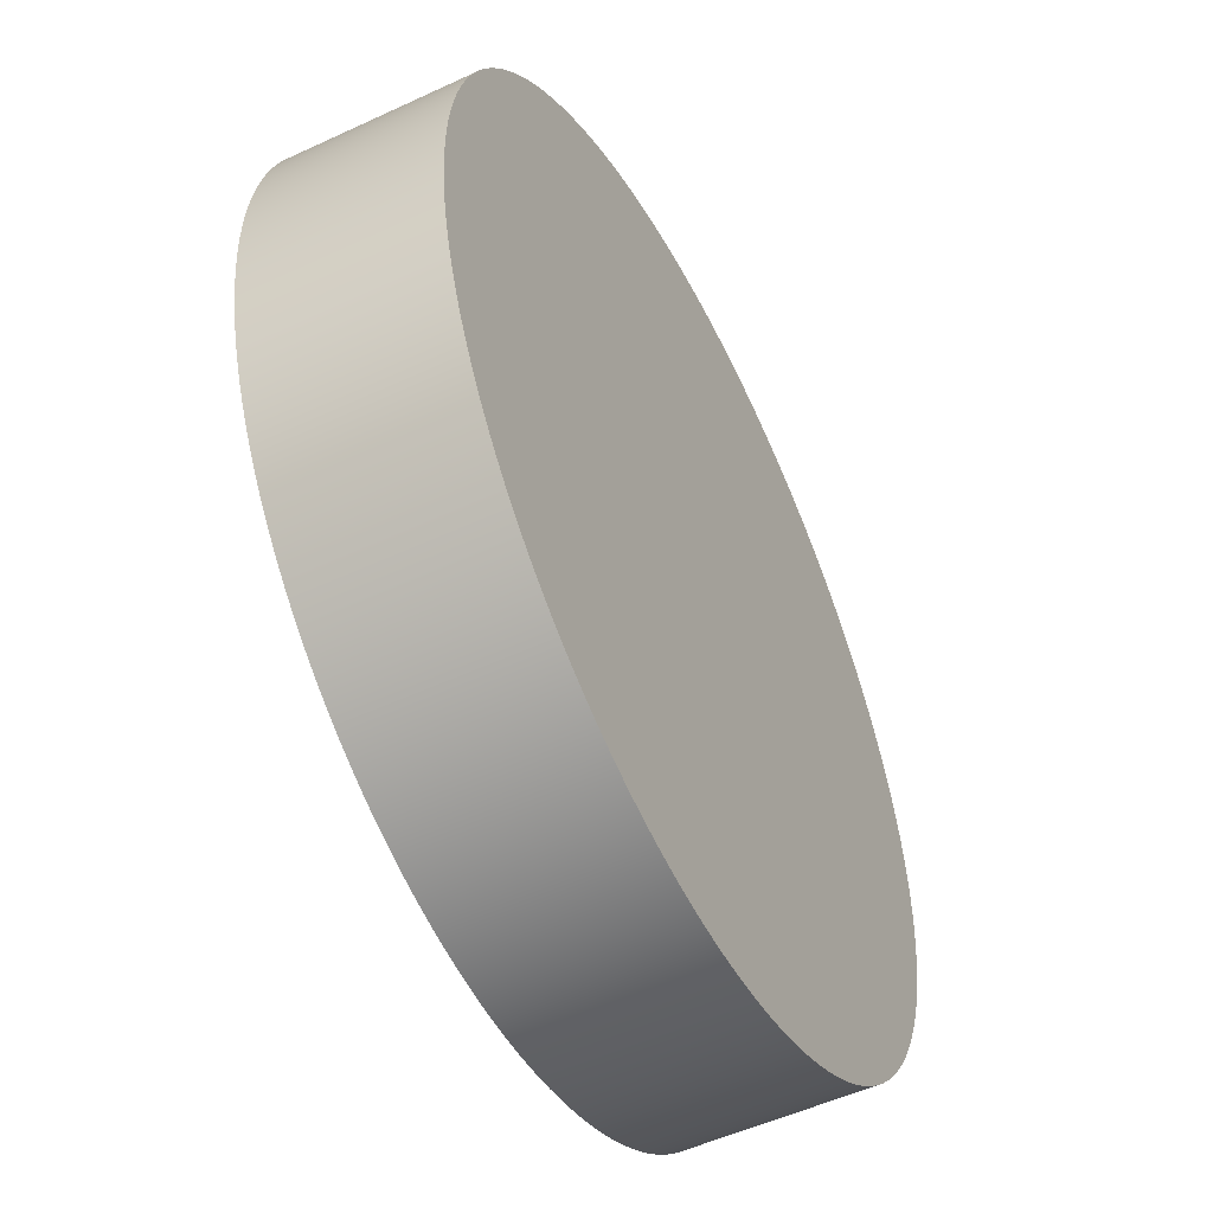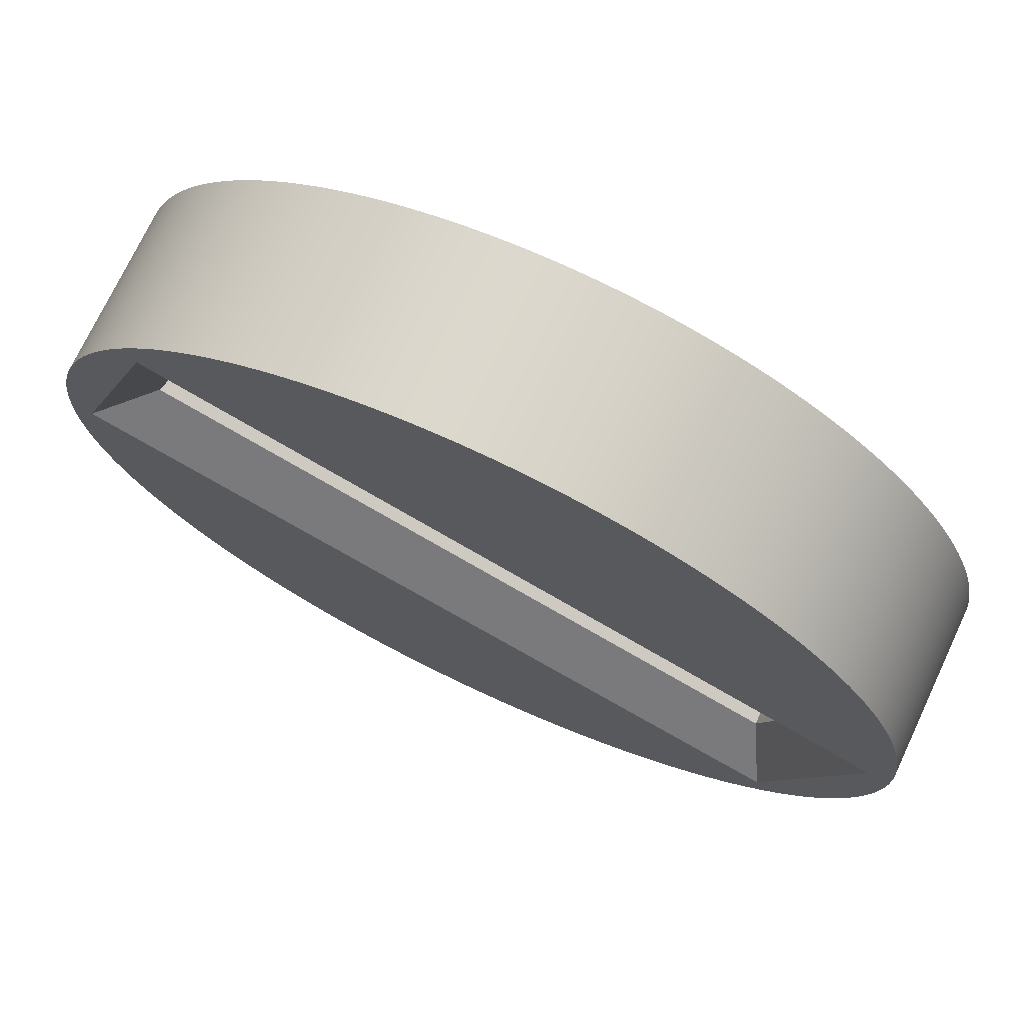
<metadata>
{"format":"obj","ext":"obj","renderer":"f3d","projection":"perspective","resolution":1024,"background":"white","views":[{"elev":-52.1,"azim":-63.3,"up":"+Z"},{"elev":73.0,"azim":-154.8,"up":"+Z"}]}
</metadata>
<code>
g screw-2
v 3.716 -220 186.9
v 4.742 -220 184.1
v 4.101 -220.5 184.4
v 3.417 -220.5 186.3
v -3.716 -220 181.1
v -4.742 -220 183.9
v -4.101 -220.5 183.6
v -3.417 -220.5 181.7
v -3.417 -221 181.7
v 4.101 -221 184.4
v -4.101 -221 183.6
v -4.532 -220 186.1
v -4.458 -220 186.3
v -4.379 -220 186.4
v -4.295 -220 186.6
v -4.206 -220 186.7
v -4.112 -220 186.8
v -4.013 -220 187
v -3.91 -220 187.1
v -3.803 -220 187.2
v -3.691 -220 187.4
v -3.575 -220 187.5
v -3.455 -220 187.6
v -3.331 -220 187.7
v -3.203 -220 187.8
v -3.072 -220 187.9
v -2.937 -220 188
v -2.798 -220 188.1
v -2.657 -220 188.2
v -2.512 -220 188.3
v -2.365 -220 188.4
v -2.215 -220 188.5
v -2.062 -220 188.6
v -1.907 -220 188.6
v -1.75 -220 188.7
v -1.591 -220 188.7
v -1.43 -220 188.8
v -1.267 -220 188.8
v -1.103 -220 188.9
v -0.9375 -220 188.9
v -0.771 -220 188.9
v -0.6038 -220 189
v -0.4358 -220 189
v -0.2673 -220 189
v -0.09852 -220 189
v 0.07037 -220 189
v 0.2392 -220 189
v 0.4077 -220 189
v 0.5758 -220 189
v 0.7432 -220 188.9
v 0.9098 -220 188.9
v 1.075 -220 188.9
v 1.24 -220 188.8
v 1.403 -220 188.8
v 1.564 -220 188.7
v 1.723 -220 188.7
v 1.881 -220 188.6
v 2.036 -220 188.6
v 2.189 -220 188.5
v 2.34 -220 188.4
v 2.488 -220 188.3
v 2.633 -220 188.3
v 2.775 -220 188.2
v 2.914 -220 188.1
v 3.049 -220 188
v 3.181 -220 187.9
v 3.31 -220 187.7
v 3.435 -220 187.6
v 3.555 -220 187.5
v 3.672 -220 187.4
v 3.785 -220 187.3
v 3.893 -220 187.1
v 3.997 -220 187
v 4.096 -220 186.9
v 4.19 -220 186.7
v 4.28 -220 186.6
v 4.365 -220 186.4
v 4.445 -220 186.3
v 4.52 -220 186.1
v 4.589 -220 186
v 4.654 -220 185.8
v 4.713 -220 185.7
v 4.766 -220 185.5
v 4.815 -220 185.3
v 4.858 -220 185.2
v 4.895 -220 185
v 4.926 -220 184.9
v 4.953 -220 184.7
v 4.973 -220 184.5
v 4.988 -220 184.4
v 4.997 -220 184.2
v 5 -220 184
v 4.998 -220 183.8
v 4.99 -220 183.7
v 4.976 -220 183.5
v 4.956 -220 183.3
v 4.931 -220 183.2
v 4.9 -220 183
v 4.864 -220 182.8
v 4.822 -220 182.7
v 4.775 -220 182.5
v 4.722 -220 182.4
v 4.664 -220 182.2
v 4.6 -220 182
v 4.532 -220 181.9
v 4.458 -220 181.7
v 4.379 -220 181.6
v 4.295 -220 181.4
v 4.206 -220 181.3
v 4.112 -220 181.2
v 4.013 -220 181
v 3.91 -220 180.9
v 3.803 -220 180.8
v 3.691 -220 180.6
v 3.575 -220 180.5
v 3.455 -220 180.4
v 3.331 -220 180.3
v 3.203 -220 180.2
v 3.072 -220 180.1
v 2.937 -220 180
v 2.798 -220 179.9
v 2.657 -220 179.8
v 2.512 -220 179.7
v 2.365 -220 179.6
v 2.215 -220 179.5
v 2.062 -220 179.4
v 1.907 -220 179.4
v 1.75 -220 179.3
v 1.591 -220 179.3
v 1.43 -220 179.2
v 1.267 -220 179.2
v 1.103 -220 179.1
v 0.9375 -220 179.1
v 0.771 -220 179.1
v 0.6038 -220 179
v 0.4358 -220 179
v 0.2673 -220 179
v 0.09852 -220 179
v -0.07037 -220 179
v -0.2392 -220 179
v -0.4077 -220 179
v -0.5758 -220 179
v -0.7432 -220 179.1
v -0.9098 -220 179.1
v -1.075 -220 179.1
v -1.24 -220 179.2
v -1.403 -220 179.2
v -1.564 -220 179.3
v -1.723 -220 179.3
v -1.881 -220 179.4
v -2.036 -220 179.4
v -2.189 -220 179.5
v -2.34 -220 179.6
v -2.488 -220 179.7
v -2.633 -220 179.7
v -2.775 -220 179.8
v -2.914 -220 179.9
v -3.049 -220 180
v -3.181 -220 180.1
v -3.31 -220 180.3
v -3.435 -220 180.4
v -3.555 -220 180.5
v -3.672 -220 180.6
v -3.785 -220 180.7
v -3.893 -220 180.9
v -3.997 -220 181
v -4.096 -220 181.1
v -4.19 -220 181.3
v -4.28 -220 181.4
v -4.365 -220 181.6
v -4.445 -220 181.7
v -4.52 -220 181.9
v -4.589 -220 182
v -4.654 -220 182.2
v -4.713 -220 182.3
v -4.766 -220 182.5
v -4.815 -220 182.7
v -4.858 -220 182.8
v -4.895 -220 183
v -4.926 -220 183.1
v -4.953 -220 183.3
v -4.973 -220 183.5
v -4.988 -220 183.6
v -4.997 -220 183.8
v -5 -220 184
v -4.998 -220 184.2
v -4.99 -220 184.3
v -4.976 -220 184.5
v -4.956 -220 184.7
v -4.931 -220 184.8
v -4.9 -220 185
v -4.864 -220 185.2
v -4.822 -220 185.3
v -4.775 -220 185.5
v -4.722 -220 185.6
v -4.664 -220 185.8
v -4.6 -220 186
v 3.417 -221 186.3
v -4.532 -222 186.1
v -4.458 -222 186.3
v -4.379 -222 186.4
v -4.295 -222 186.6
v -4.206 -222 186.7
v -4.112 -222 186.8
v -4.013 -222 187
v -3.91 -222 187.1
v -3.803 -222 187.2
v -3.691 -222 187.4
v -3.575 -222 187.5
v -3.455 -222 187.6
v -3.331 -222 187.7
v -3.203 -222 187.8
v -3.072 -222 187.9
v -2.937 -222 188
v -2.798 -222 188.1
v -2.657 -222 188.2
v -2.512 -222 188.3
v -2.365 -222 188.4
v -2.215 -222 188.5
v -2.062 -222 188.6
v -1.907 -222 188.6
v -1.75 -222 188.7
v -1.591 -222 188.7
v -1.43 -222 188.8
v -1.267 -222 188.8
v -1.103 -222 188.9
v -0.9375 -222 188.9
v -0.771 -222 188.9
v -0.6038 -222 189
v -0.4358 -222 189
v -0.2673 -222 189
v -0.09852 -222 189
v 0.07037 -222 189
v 0.2392 -222 189
v 0.4077 -222 189
v 0.5758 -222 189
v 0.7432 -222 188.9
v 0.9098 -222 188.9
v 1.075 -222 188.9
v 1.24 -222 188.8
v 1.403 -222 188.8
v 1.564 -222 188.7
v 1.723 -222 188.7
v 1.881 -222 188.6
v 2.036 -222 188.6
v 2.189 -222 188.5
v 2.34 -222 188.4
v 2.488 -222 188.3
v 2.633 -222 188.3
v 2.775 -222 188.2
v 2.914 -222 188.1
v 3.049 -222 188
v 3.181 -222 187.9
v 3.31 -222 187.7
v 3.435 -222 187.6
v 3.555 -222 187.5
v 3.672 -222 187.4
v 3.785 -222 187.3
v 3.893 -222 187.1
v 3.997 -222 187
v 4.096 -222 186.9
v 4.19 -222 186.7
v 4.28 -222 186.6
v 4.365 -222 186.4
v 4.445 -222 186.3
v 4.52 -222 186.1
v 4.589 -222 186
v 4.654 -222 185.8
v 4.713 -222 185.7
v 4.766 -222 185.5
v 4.815 -222 185.3
v 4.858 -222 185.2
v 4.895 -222 185
v 4.926 -222 184.9
v 4.953 -222 184.7
v 4.973 -222 184.5
v 4.988 -222 184.4
v 4.997 -222 184.2
v 5 -222 184
v 4.998 -222 183.8
v 4.99 -222 183.7
v 4.976 -222 183.5
v 4.956 -222 183.3
v 4.931 -222 183.2
v 4.9 -222 183
v 4.864 -222 182.8
v 4.822 -222 182.7
v 4.775 -222 182.5
v 4.722 -222 182.4
v 4.664 -222 182.2
v 4.6 -222 182
v 4.532 -222 181.9
v 4.458 -222 181.7
v 4.379 -222 181.6
v 4.295 -222 181.4
v 4.206 -222 181.3
v 4.112 -222 181.2
v 4.013 -222 181
v 3.91 -222 180.9
v 3.803 -222 180.8
v 3.691 -222 180.6
v 3.575 -222 180.5
v 3.455 -222 180.4
v 3.331 -222 180.3
v 3.203 -222 180.2
v 3.072 -222 180.1
v 2.937 -222 180
v 2.798 -222 179.9
v 2.657 -222 179.8
v 2.512 -222 179.7
v 2.365 -222 179.6
v 2.215 -222 179.5
v 2.062 -222 179.4
v 1.907 -222 179.4
v 1.75 -222 179.3
v 1.591 -222 179.3
v 1.43 -222 179.2
v 1.267 -222 179.2
v 1.103 -222 179.1
v 0.9375 -222 179.1
v 0.771 -222 179.1
v 0.6038 -222 179
v 0.4358 -222 179
v 0.2673 -222 179
v 0.09852 -222 179
v -0.07037 -222 179
v -0.2392 -222 179
v -0.4077 -222 179
v -0.5758 -222 179
v -0.7432 -222 179.1
v -0.9098 -222 179.1
v -1.075 -222 179.1
v -1.24 -222 179.2
v -1.403 -222 179.2
v -1.564 -222 179.3
v -1.723 -222 179.3
v -1.881 -222 179.4
v -2.036 -222 179.4
v -2.189 -222 179.5
v -2.34 -222 179.6
v -2.488 -222 179.7
v -2.633 -222 179.7
v -2.775 -222 179.8
v -2.914 -222 179.9
v -3.049 -222 180
v -3.181 -222 180.1
v -3.31 -222 180.3
v -3.435 -222 180.4
v -3.555 -222 180.5
v -3.672 -222 180.6
v -3.785 -222 180.7
v -3.893 -222 180.9
v -3.997 -222 181
v -4.096 -222 181.1
v -4.19 -222 181.3
v -4.28 -222 181.4
v -4.365 -222 181.6
v -4.445 -222 181.7
v -4.52 -222 181.9
v -4.589 -222 182
v -4.654 -222 182.2
v -4.713 -222 182.3
v -4.766 -222 182.5
v -4.815 -222 182.7
v -4.858 -222 182.8
v -4.895 -222 183
v -4.926 -222 183.1
v -4.953 -222 183.3
v -4.973 -222 183.5
v -4.988 -222 183.6
v -4.997 -222 183.8
v -5 -222 184
v -4.998 -222 184.2
v -4.99 -222 184.3
v -4.976 -222 184.5
v -4.956 -222 184.7
v -4.931 -222 184.8
v -4.9 -222 185
v -4.864 -222 185.2
v -4.822 -222 185.3
v -4.775 -222 185.5
v -4.722 -222 185.6
v -4.664 -222 185.8
v -4.6 -222 186
f 2 3 1
f 1 3 4
f 6 7 5
f 5 7 8
f 4 7 1
f 1 7 6
f 2 5 3
f 3 5 8
f 3 8 10
f 10 8 9
f 8 7 9
f 9 7 11
f 197 12 6
f 6 12 13
f 6 13 14
f 14 15 6
f 6 15 16
f 6 16 17
f 17 18 6
f 6 18 19
f 6 19 20
f 20 21 6
f 6 21 22
f 6 22 23
f 23 24 6
f 6 24 25
f 6 25 26
f 26 27 6
f 6 27 28
f 6 28 29
f 29 30 6
f 6 30 31
f 6 31 32
f 32 33 6
f 6 33 34
f 6 34 35
f 6 35 1
f 1 35 36
f 1 36 37
f 37 38 1
f 1 38 39
f 1 39 40
f 40 41 1
f 1 41 42
f 1 42 43
f 43 44 1
f 1 44 45
f 1 45 46
f 46 47 1
f 1 47 48
f 1 48 49
f 49 50 1
f 1 50 51
f 1 51 52
f 52 53 1
f 1 53 54
f 1 54 55
f 55 56 1
f 1 56 57
f 1 57 58
f 58 59 1
f 1 59 60
f 1 60 61
f 61 62 1
f 1 62 63
f 1 63 64
f 64 65 1
f 1 65 66
f 1 66 67
f 67 68 1
f 1 68 69
f 1 69 70
f 70 71 1
f 1 71 72
f 1 72 73
f 73 74 1
f 1 74 75
f 1 75 76
f 76 77 1
f 1 77 78
f 1 78 79
f 79 80 1
f 1 80 81
f 1 81 82
f 1 82 2
f 2 82 83
f 2 83 84
f 84 85 2
f 2 85 86
f 2 86 87
f 87 88 2
f 2 88 89
f 2 89 90
f 90 91 2
f 2 91 92
f 2 92 93
f 93 94 2
f 2 94 95
f 2 95 96
f 96 97 2
f 2 97 98
f 2 98 99
f 99 100 2
f 2 100 101
f 2 101 102
f 102 103 2
f 2 103 104
f 2 104 105
f 105 106 2
f 2 106 107
f 2 107 108
f 108 109 2
f 2 109 110
f 2 110 111
f 111 112 2
f 2 112 113
f 2 113 114
f 114 115 2
f 2 115 116
f 2 116 117
f 117 118 2
f 2 118 119
f 2 119 120
f 120 121 2
f 2 121 122
f 2 122 123
f 123 124 2
f 2 124 125
f 2 125 126
f 126 127 2
f 2 127 128
f 2 128 5
f 5 128 129
f 5 129 130
f 130 131 5
f 5 131 132
f 5 132 133
f 133 134 5
f 5 134 135
f 5 135 136
f 136 137 5
f 5 137 138
f 5 138 139
f 139 140 5
f 5 140 141
f 5 141 142
f 142 143 5
f 5 143 144
f 5 144 145
f 145 146 5
f 5 146 147
f 5 147 148
f 148 149 5
f 5 149 150
f 5 150 151
f 151 152 5
f 5 152 153
f 5 153 154
f 154 155 5
f 5 155 156
f 5 156 157
f 157 158 5
f 5 158 159
f 5 159 160
f 160 161 5
f 5 161 162
f 5 162 163
f 163 164 5
f 5 164 165
f 5 165 166
f 166 167 5
f 5 167 168
f 5 168 169
f 169 170 5
f 5 170 171
f 5 171 172
f 172 173 5
f 5 173 174
f 5 174 175
f 5 175 6
f 6 175 176
f 6 176 177
f 177 178 6
f 6 178 179
f 6 179 180
f 180 181 6
f 6 181 182
f 6 182 183
f 183 184 6
f 6 184 185
f 6 185 186
f 186 187 6
f 6 187 188
f 6 188 189
f 189 190 6
f 6 190 191
f 6 191 192
f 192 193 6
f 6 193 194
f 6 194 195
f 195 196 6
f 6 196 197
f 7 4 11
f 11 4 198
f 4 3 198
f 198 3 10
f 9 11 10
f 10 11 198
f 197 384 12
f 12 384 199
f 12 199 13
f 13 199 200
f 13 200 14
f 14 200 201
f 14 201 15
f 15 201 202
f 15 202 16
f 16 202 203
f 16 203 17
f 17 203 204
f 17 204 18
f 18 204 205
f 18 205 19
f 19 205 206
f 19 206 20
f 20 206 207
f 20 207 21
f 21 207 208
f 21 208 22
f 22 208 209
f 22 209 23
f 23 209 210
f 23 210 24
f 24 210 211
f 24 211 25
f 25 211 212
f 25 212 26
f 26 212 213
f 26 213 27
f 27 213 214
f 27 214 28
f 28 214 215
f 28 215 29
f 29 215 216
f 29 216 30
f 30 216 217
f 30 217 31
f 31 217 218
f 31 218 32
f 32 218 219
f 32 219 33
f 33 219 220
f 33 220 34
f 34 220 221
f 34 221 35
f 35 221 222
f 35 222 36
f 36 222 223
f 36 223 37
f 37 223 224
f 37 224 38
f 38 224 225
f 38 225 39
f 39 225 226
f 39 226 40
f 40 226 227
f 40 227 41
f 41 227 228
f 41 228 42
f 42 228 229
f 42 229 43
f 43 229 230
f 43 230 44
f 44 230 231
f 44 231 45
f 45 231 232
f 45 232 46
f 46 232 233
f 46 233 47
f 47 233 234
f 47 234 48
f 48 234 235
f 48 235 49
f 49 235 236
f 49 236 50
f 50 236 237
f 50 237 51
f 51 237 238
f 51 238 52
f 52 238 239
f 52 239 53
f 53 239 240
f 53 240 54
f 54 240 241
f 54 241 55
f 55 241 242
f 55 242 56
f 56 242 243
f 56 243 57
f 57 243 244
f 57 244 58
f 58 244 245
f 58 245 59
f 59 245 246
f 59 246 60
f 60 246 247
f 60 247 61
f 61 247 248
f 61 248 62
f 62 248 249
f 62 249 63
f 63 249 250
f 63 250 64
f 64 250 251
f 64 251 65
f 65 251 252
f 65 252 66
f 66 252 253
f 66 253 67
f 67 253 254
f 67 254 68
f 68 254 255
f 68 255 69
f 69 255 256
f 69 256 70
f 70 256 257
f 70 257 71
f 71 257 258
f 71 258 72
f 72 258 259
f 72 259 73
f 73 259 260
f 73 260 74
f 74 260 261
f 74 261 75
f 75 261 262
f 75 262 76
f 76 262 263
f 76 263 77
f 77 263 264
f 77 264 78
f 78 264 265
f 78 265 79
f 79 265 266
f 79 266 80
f 80 266 267
f 80 267 81
f 81 267 268
f 81 268 82
f 82 268 269
f 82 269 83
f 83 269 270
f 83 270 84
f 84 270 271
f 84 271 85
f 85 271 272
f 85 272 86
f 86 272 273
f 86 273 87
f 87 273 274
f 87 274 88
f 88 274 275
f 88 275 89
f 89 275 276
f 89 276 90
f 90 276 277
f 90 277 91
f 91 277 278
f 91 278 92
f 92 278 279
f 92 279 93
f 93 279 280
f 93 280 94
f 94 280 281
f 94 281 95
f 95 281 282
f 95 282 96
f 96 282 283
f 96 283 97
f 97 283 284
f 97 284 98
f 98 284 285
f 98 285 99
f 99 285 286
f 99 286 100
f 100 286 287
f 100 287 101
f 101 287 288
f 101 288 102
f 102 288 289
f 102 289 103
f 103 289 290
f 103 290 104
f 104 290 291
f 104 291 105
f 105 291 292
f 105 292 106
f 106 292 293
f 106 293 107
f 107 293 294
f 107 294 108
f 108 294 295
f 108 295 109
f 109 295 296
f 109 296 110
f 110 296 297
f 110 297 111
f 111 297 298
f 111 298 112
f 112 298 299
f 112 299 113
f 113 299 300
f 113 300 114
f 114 300 301
f 114 301 115
f 115 301 302
f 115 302 116
f 116 302 303
f 116 303 117
f 117 303 304
f 117 304 118
f 118 304 305
f 118 305 119
f 119 305 306
f 119 306 120
f 120 306 307
f 120 307 121
f 121 307 308
f 121 308 122
f 122 308 309
f 122 309 123
f 123 309 310
f 123 310 124
f 124 310 311
f 124 311 125
f 125 311 312
f 125 312 126
f 126 312 313
f 126 313 127
f 127 313 314
f 127 314 128
f 128 314 315
f 128 315 129
f 129 315 316
f 129 316 130
f 130 316 317
f 130 317 131
f 131 317 318
f 131 318 132
f 132 318 319
f 132 319 133
f 133 319 320
f 133 320 134
f 134 320 321
f 134 321 135
f 135 321 322
f 135 322 136
f 136 322 323
f 136 323 137
f 137 323 324
f 137 324 138
f 138 324 325
f 138 325 139
f 139 325 326
f 139 326 140
f 140 326 327
f 140 327 141
f 141 327 328
f 141 328 142
f 142 328 329
f 142 329 143
f 143 329 330
f 143 330 144
f 144 330 331
f 144 331 145
f 145 331 332
f 145 332 146
f 146 332 333
f 146 333 147
f 147 333 334
f 147 334 148
f 148 334 335
f 148 335 149
f 149 335 336
f 149 336 150
f 150 336 337
f 150 337 151
f 151 337 338
f 151 338 152
f 152 338 339
f 152 339 153
f 153 339 340
f 153 340 154
f 154 340 341
f 154 341 155
f 155 341 342
f 155 342 156
f 156 342 343
f 156 343 157
f 157 343 344
f 157 344 158
f 158 344 345
f 158 345 159
f 159 345 346
f 159 346 160
f 160 346 347
f 160 347 161
f 161 347 348
f 161 348 162
f 162 348 349
f 162 349 163
f 163 349 350
f 163 350 164
f 164 350 351
f 164 351 165
f 165 351 352
f 165 352 166
f 166 352 353
f 166 353 167
f 167 353 354
f 167 354 168
f 168 354 355
f 168 355 169
f 169 355 356
f 169 356 170
f 170 356 357
f 170 357 171
f 171 357 358
f 171 358 172
f 172 358 359
f 172 359 173
f 173 359 360
f 173 360 174
f 174 360 361
f 174 361 175
f 175 361 362
f 175 362 176
f 176 362 363
f 176 363 177
f 177 363 364
f 177 364 178
f 178 364 365
f 178 365 179
f 179 365 366
f 179 366 180
f 180 366 367
f 180 367 181
f 181 367 368
f 181 368 182
f 182 368 369
f 182 369 183
f 183 369 370
f 183 370 184
f 184 370 371
f 184 371 185
f 185 371 372
f 185 372 186
f 186 372 373
f 186 373 187
f 187 373 374
f 187 374 188
f 188 374 375
f 188 375 189
f 189 375 376
f 189 376 190
f 190 376 377
f 190 377 191
f 191 377 378
f 191 378 192
f 192 378 379
f 192 379 193
f 193 379 380
f 193 380 194
f 194 380 381
f 194 381 195
f 195 381 382
f 195 382 196
f 196 382 383
f 196 383 197
f 197 383 384
f 384 293 199
f 199 293 292
f 199 292 200
f 200 292 291
f 200 291 201
f 201 291 290
f 201 290 202
f 202 290 289
f 202 289 203
f 203 289 288
f 203 288 204
f 204 288 287
f 204 287 205
f 205 287 286
f 205 286 206
f 206 286 285
f 206 285 207
f 207 285 284
f 207 284 208
f 208 284 283
f 208 283 209
f 209 283 282
f 209 282 210
f 210 282 281
f 210 281 211
f 211 281 280
f 211 280 212
f 212 280 279
f 212 279 213
f 213 279 278
f 213 278 214
f 214 278 277
f 214 277 215
f 215 277 276
f 215 276 216
f 216 276 275
f 216 275 217
f 217 275 274
f 217 274 218
f 218 274 273
f 218 273 219
f 219 273 272
f 219 272 220
f 220 272 271
f 220 271 221
f 221 271 270
f 221 270 222
f 222 270 269
f 222 269 223
f 223 269 268
f 223 268 224
f 224 268 267
f 224 267 225
f 225 267 266
f 225 266 226
f 226 266 265
f 226 265 227
f 227 265 264
f 227 264 228
f 228 264 263
f 228 263 229
f 229 263 262
f 229 262 230
f 230 262 261
f 230 261 231
f 231 261 260
f 231 260 232
f 232 260 259
f 232 259 233
f 233 259 258
f 233 258 234
f 234 258 257
f 234 257 235
f 235 257 256
f 235 256 236
f 236 256 255
f 236 255 237
f 237 255 254
f 237 254 238
f 238 254 253
f 238 253 239
f 239 253 252
f 239 252 240
f 240 252 251
f 240 251 241
f 241 251 250
f 241 250 242
f 242 250 249
f 242 249 243
f 243 249 248
f 243 248 244
f 244 248 247
f 244 247 245
f 245 247 246
f 293 384 294
f 294 384 383
f 294 383 295
f 295 383 382
f 295 382 296
f 296 382 381
f 296 381 297
f 297 381 380
f 297 380 298
f 298 380 379
f 298 379 299
f 299 379 378
f 299 378 300
f 300 378 377
f 300 377 301
f 301 377 376
f 301 376 302
f 302 376 375
f 302 375 303
f 303 375 374
f 303 374 304
f 304 374 373
f 304 373 305
f 305 373 372
f 305 372 306
f 306 372 371
f 306 371 307
f 307 371 370
f 307 370 308
f 308 370 369
f 308 369 309
f 309 369 368
f 309 368 310
f 310 368 367
f 310 367 311
f 311 367 366
f 311 366 312
f 312 366 365
f 312 365 313
f 313 365 364
f 313 364 314
f 314 364 363
f 314 363 315
f 315 363 362
f 315 362 316
f 316 362 361
f 316 361 317
f 317 361 360
f 317 360 318
f 318 360 359
f 318 359 319
f 319 359 358
f 319 358 320
f 320 358 357
f 320 357 321
f 321 357 356
f 321 356 322
f 322 356 355
f 322 355 323
f 323 355 354
f 323 354 324
f 324 354 353
f 324 353 325
f 325 353 352
f 325 352 326
f 326 352 351
f 326 351 327
f 327 351 350
f 327 350 328
f 328 350 349
f 328 349 329
f 329 349 348
f 329 348 330
f 330 348 347
f 330 347 331
f 331 347 346
f 331 346 332
f 332 346 345
f 332 345 333
f 333 345 344
f 333 344 334
f 334 344 343
f 334 343 335
f 335 343 342
f 335 342 336
f 336 342 341
f 336 341 337
f 337 341 340
f 337 340 338
f 338 340 339

</code>
